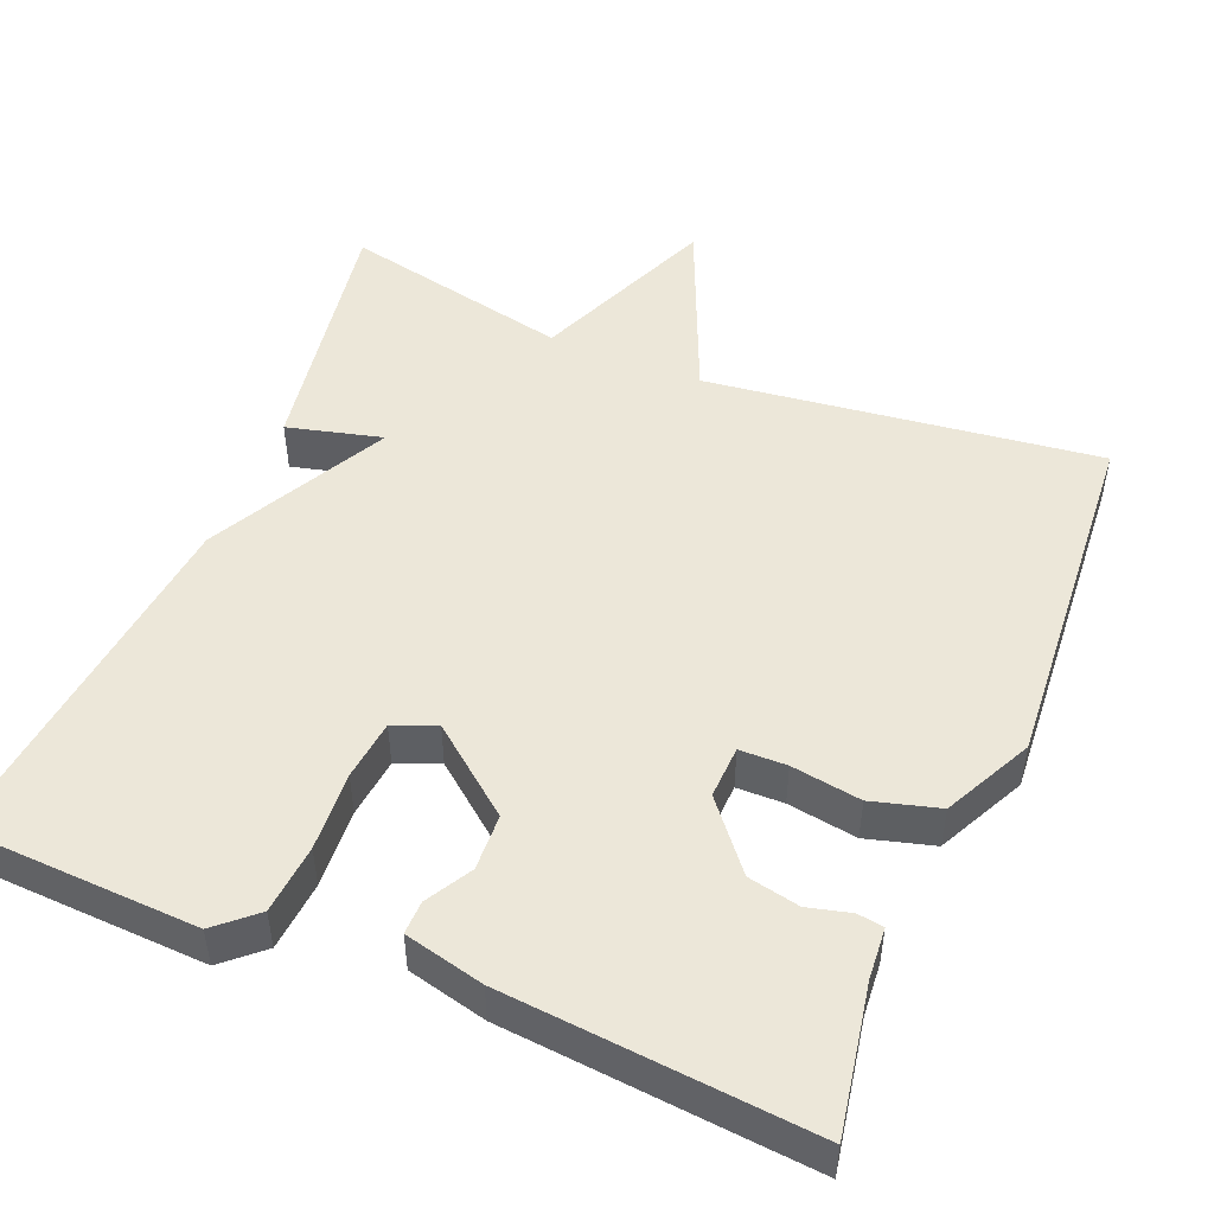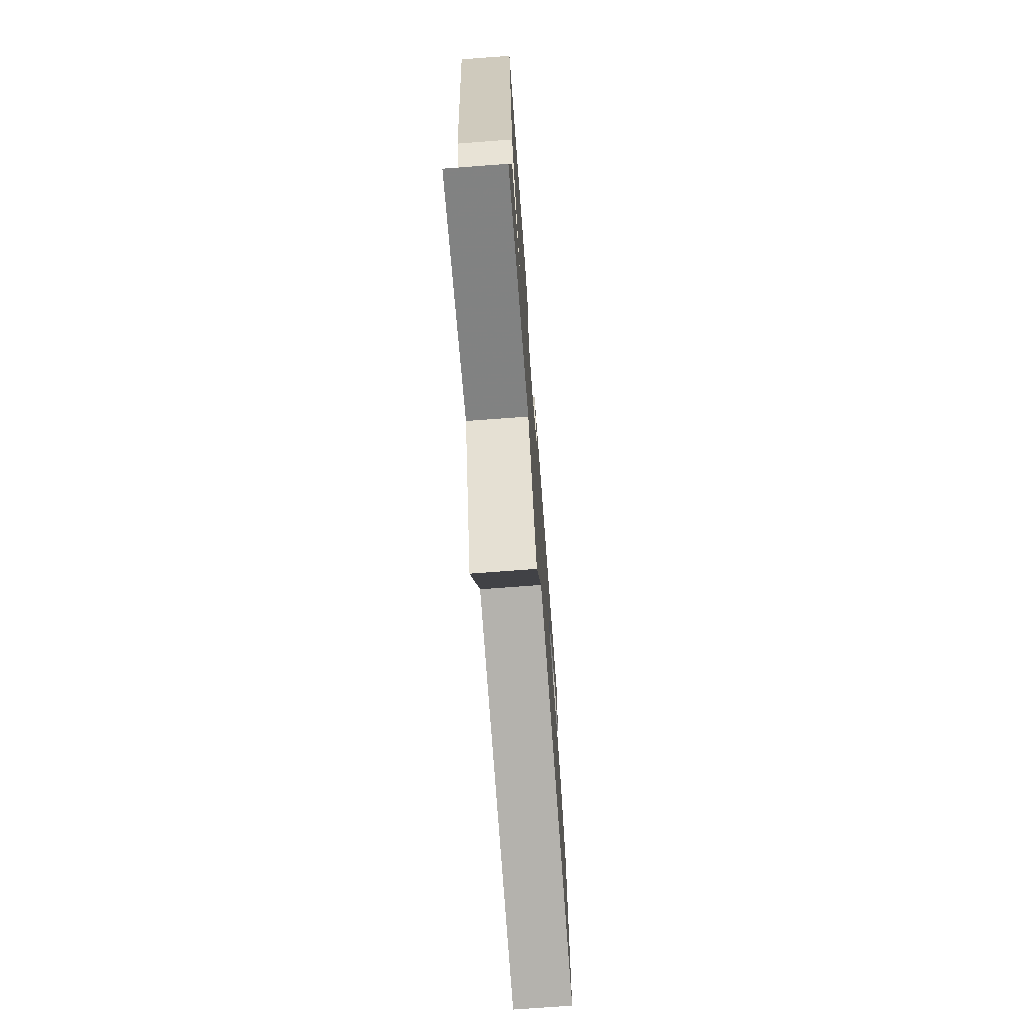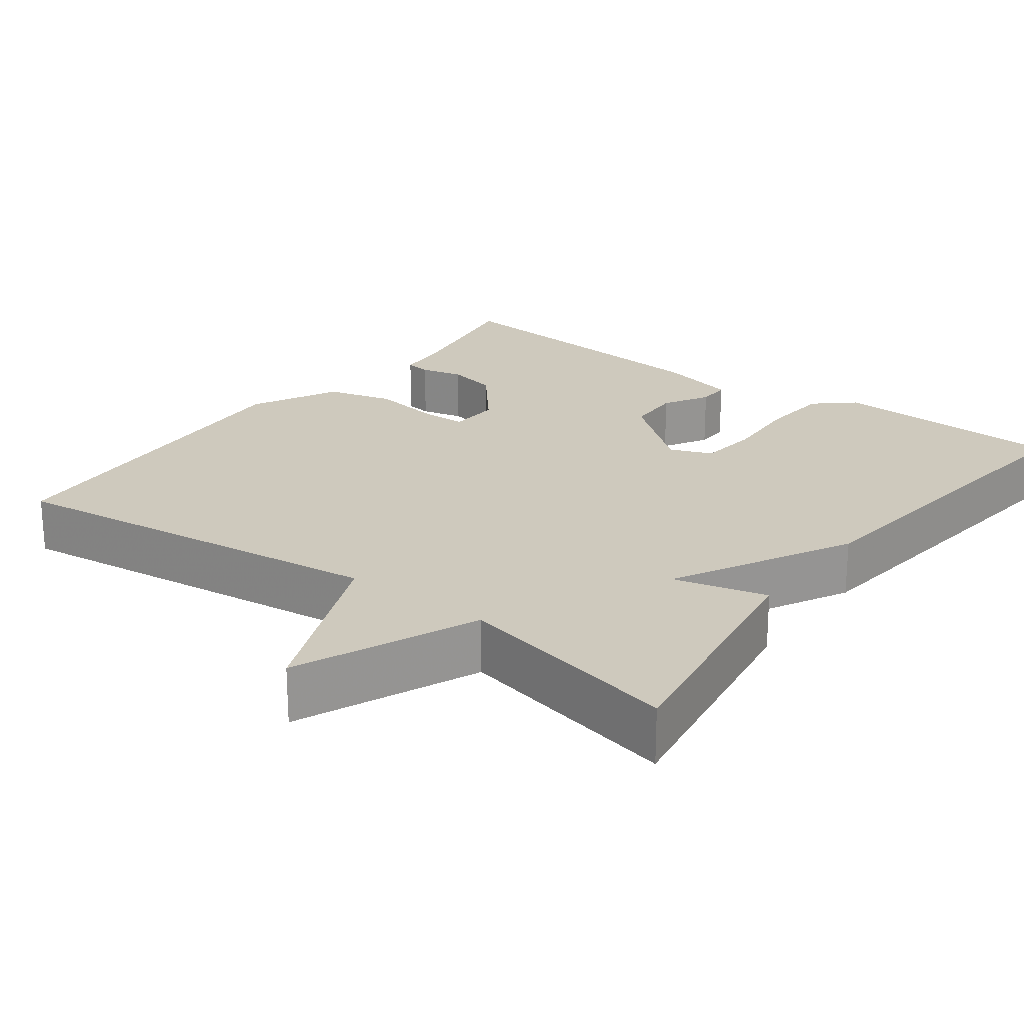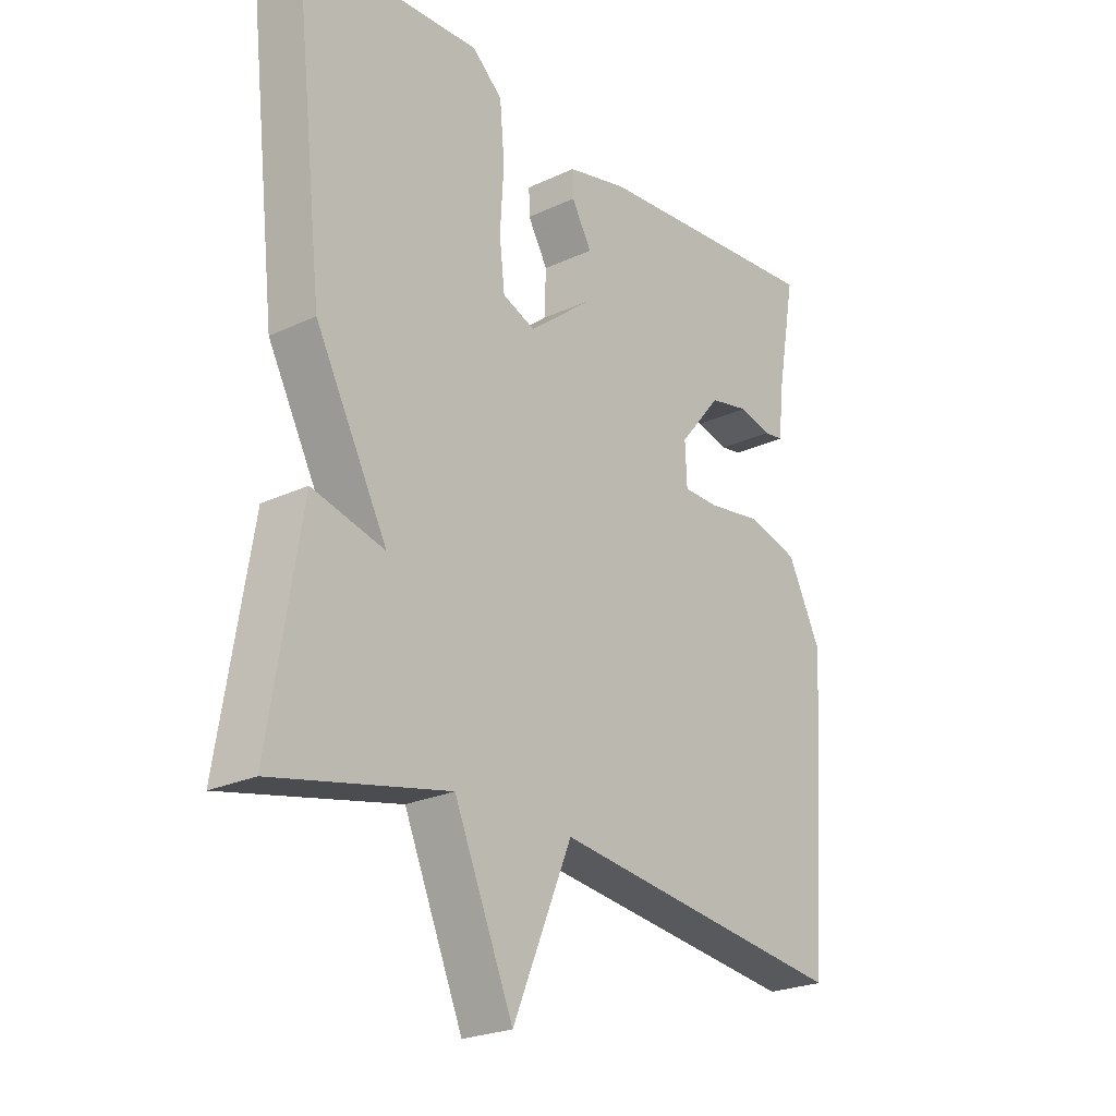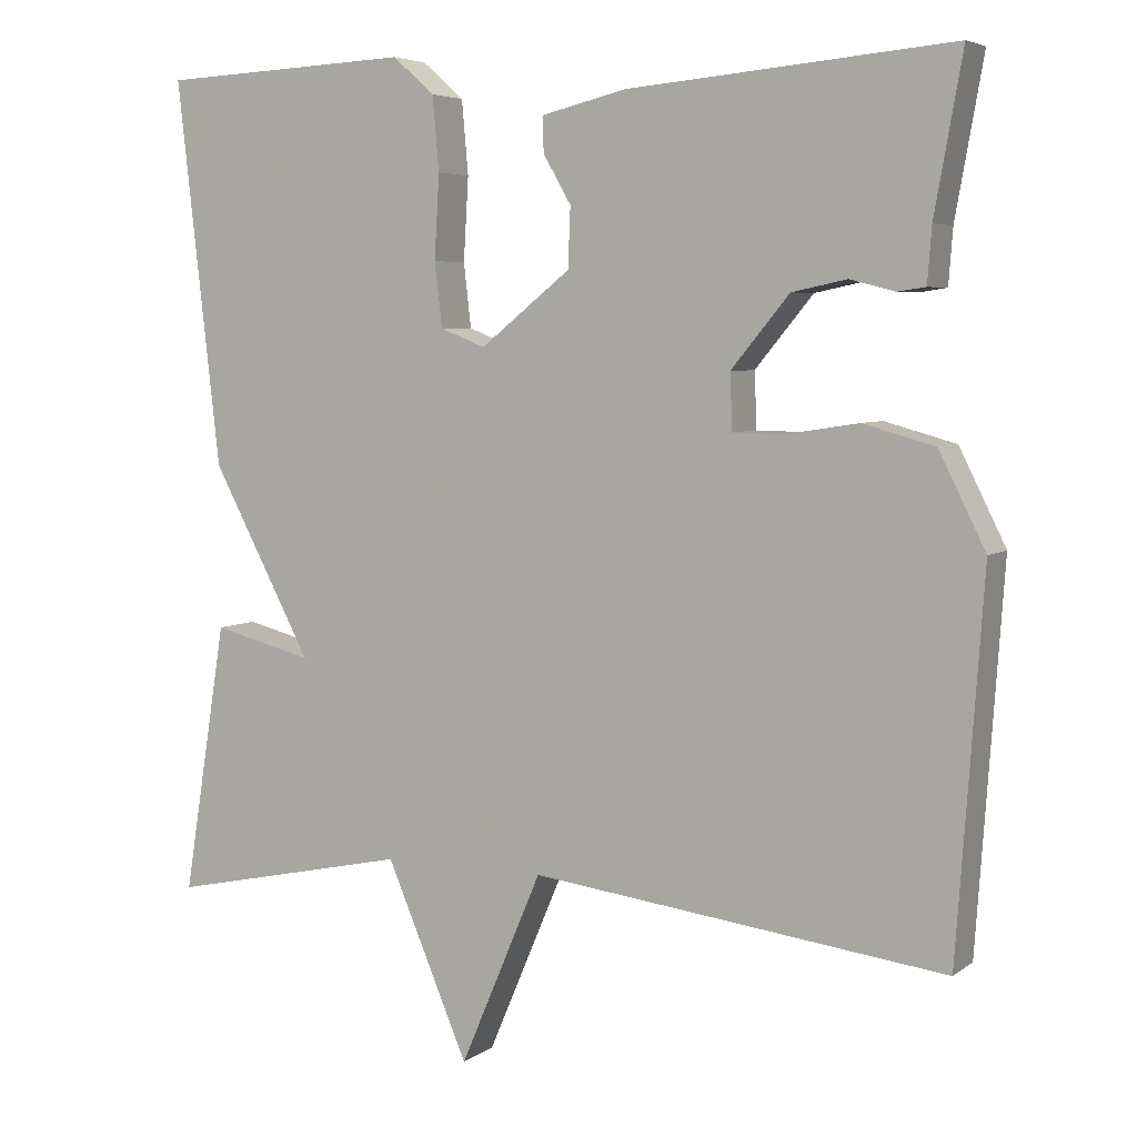
<metadata>
{"format":"obj","ext":"obj","renderer":"f3d","projection":"perspective","resolution":1024,"background":"white","views":[{"elev":49.6,"azim":22.3,"up":"+Y"},{"elev":-72.6,"azim":-85.7,"up":"+Z"},{"elev":22.7,"azim":-143.1,"up":"+Y"},{"elev":-23.9,"azim":-52.0,"up":"+Z"},{"elev":5.3,"azim":26.8,"up":"+Z"}]}
</metadata>
<code>
v -0.5 0.07 0.5
v -0.194 0.07 0.514
v -0.143 0.07 0.469
v -0.135 0.07 0.379
v -0.141 0.07 0.277
v -0.132 0.07 0.199
v -0.077 0.07 0.177
v 0.033 0.07 0.265
v 0.036 0.07 0.338
v 0.002 0.07 0.397
v 0.001 0.07 0.44
v 0.104 0.07 0.465
v 0.5 0.07 0.5
v 0.466 0.07 0.31
v 0.461 0.07 0.243
v 0.427 0.07 0.238
v 0.372 0.07 0.252
v 0.305 0.07 0.238
v 0.234 0.07 0.152
v 0.237 0.07 0.084
v 0.298 0.07 0.083
v 0.388 0.07 0.097
v 0.475 0.07 0.073
v 0.532 0.07 -0.041
v 0.5 0.07 -0.5
v -0.006 0.07 -0.437
v -0.106 0.07 -0.673
v -0.206 0.07 -0.437
v -0.5 0.07 -0.5
v -0.447 0.07 -0.169
v -0.325 0.07 -0.2
v -0.447 0.07 0.031
v -0.5 0 0.5
v -0.194 0 0.514
v -0.143 0 0.469
v -0.135 0 0.379
v -0.141 0 0.277
v -0.132 0 0.199
v -0.077 0 0.177
v 0.033 0 0.265
v 0.036 0 0.338
v 0.002 0 0.397
v 0.001 0 0.44
v 0.104 0 0.465
v 0.5 0 0.5
v 0.466 0 0.31
v 0.461 0 0.243
v 0.427 0 0.238
v 0.372 0 0.252
v 0.305 0 0.238
v 0.234 0 0.152
v 0.237 0 0.084
v 0.298 0 0.083
v 0.388 0 0.097
v 0.475 0 0.073
v 0.532 0 -0.041
v 0.5 0 -0.5
v -0.006 0 -0.437
v -0.106 0 -0.673
v -0.206 0 -0.437
v -0.5 0 -0.5
v -0.447 0 -0.169
v -0.325 0 -0.2
v -0.447 0 0.031
f 3 4 5
f 2 3 5
f 1 2 5
f 32 1 5
f 31 32 5
f 28 29 30 31
f 28 31 5 6
f 28 6 7
f 27 28 7
f 26 27 7
f 24 25 26
f 23 24 26
f 22 23 26
f 21 22 26
f 20 21 26
f 26 7 8
f 20 26 8
f 19 20 8
f 18 19 8 9
f 12 13 14
f 11 12 14
f 10 11 14
f 9 10 14
f 18 9 14
f 17 18 14
f 14 15 16 17
f 37 36 35
f 37 35 34
f 37 34 33
f 37 33 64
f 37 64 63
f 63 62 61 60
f 38 37 63 60
f 39 38 60
f 39 60 59
f 39 59 58
f 58 57 56
f 58 56 55
f 58 55 54
f 58 54 53
f 58 53 52
f 40 39 58
f 40 58 52
f 40 52 51
f 41 40 51 50
f 46 45 44
f 46 44 43
f 46 43 42
f 46 42 41
f 46 41 50
f 46 50 49
f 49 48 47 46
f 1 33 34 2
f 2 34 35 3
f 3 35 36 4
f 4 36 37 5
f 5 37 38 6
f 6 38 39 7
f 7 39 40 8
f 8 40 41 9
f 9 41 42 10
f 10 42 43 11
f 11 43 44 12
f 12 44 45 13
f 13 45 46 14
f 14 46 47 15
f 15 47 48 16
f 16 48 49 17
f 17 49 50 18
f 18 50 51 19
f 19 51 52 20
f 20 52 53 21
f 21 53 54 22
f 22 54 55 23
f 23 55 56 24
f 24 56 57 25
f 25 57 58 26
f 26 58 59 27
f 27 59 60 28
f 28 60 61 29
f 29 61 62 30
f 30 62 63 31
f 31 63 64 32
f 32 64 33 1

</code>
